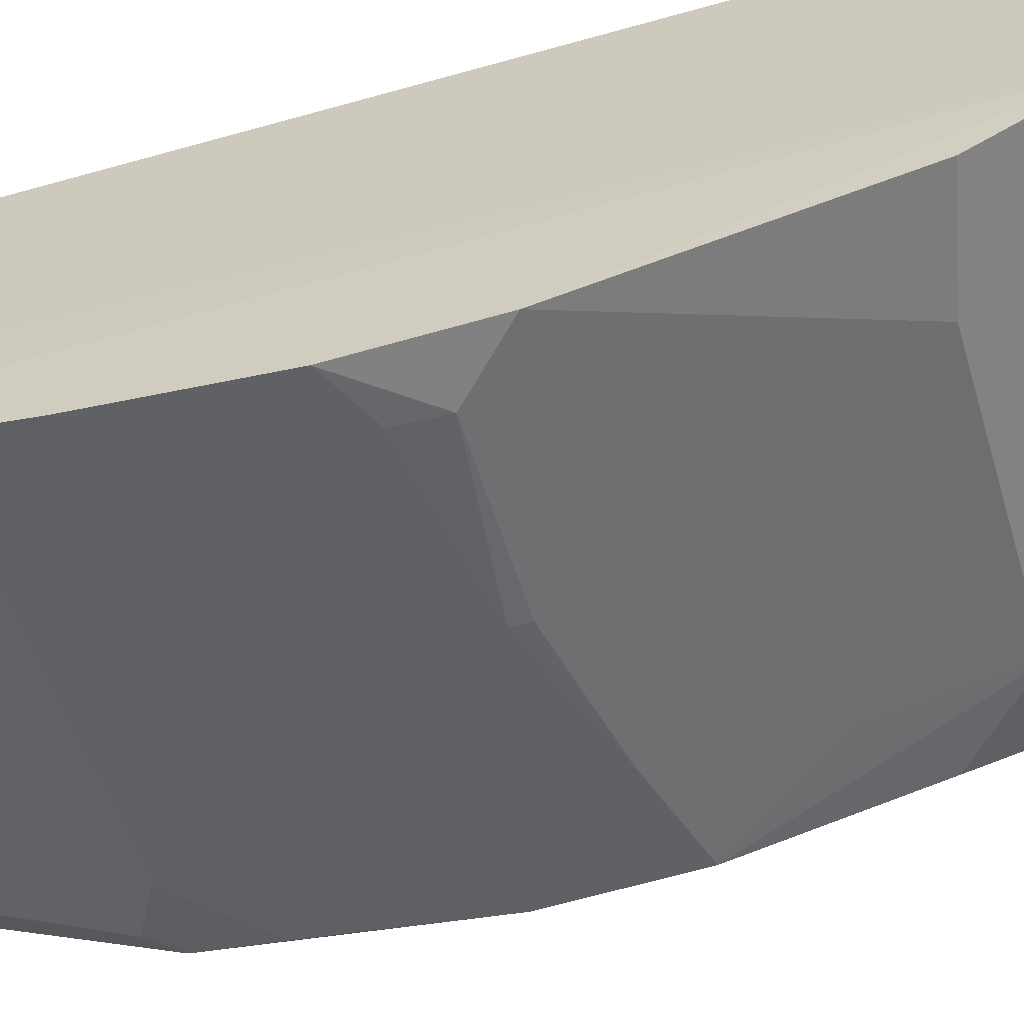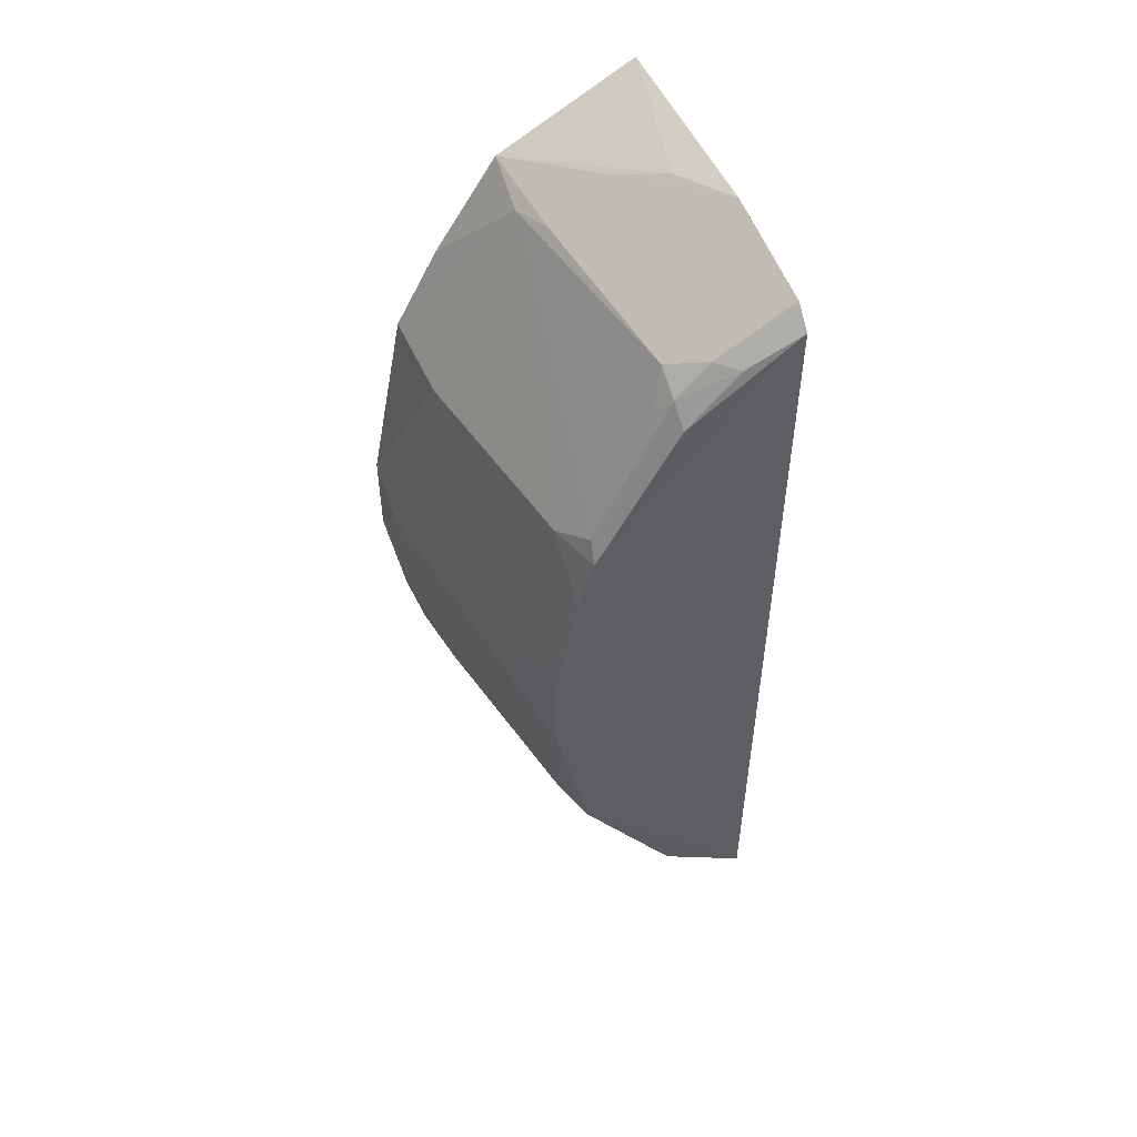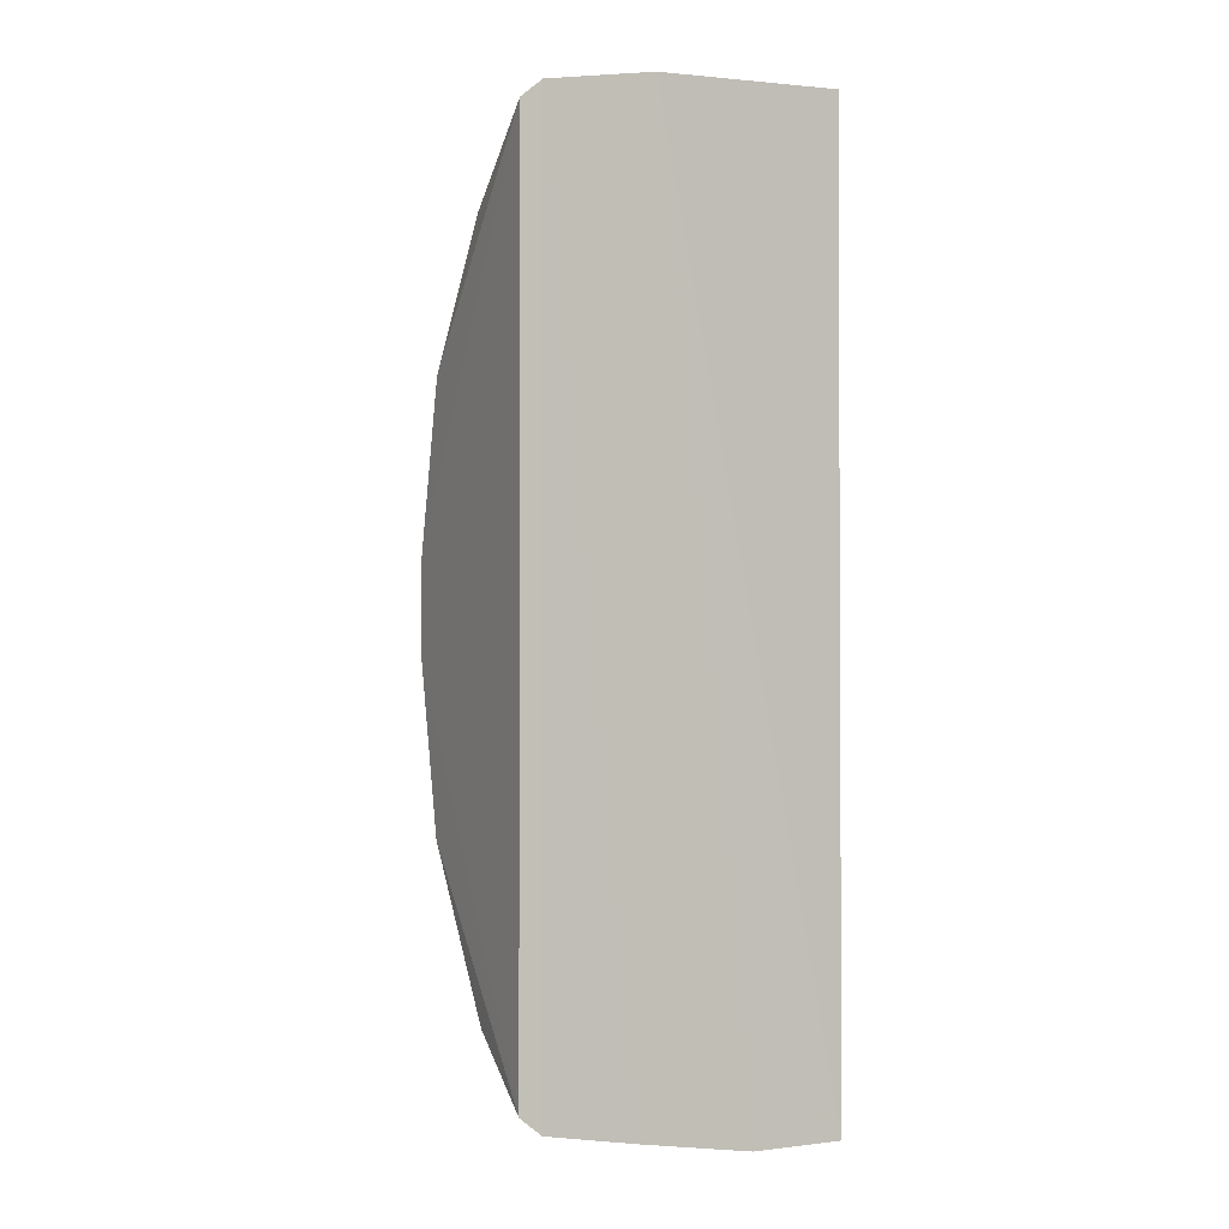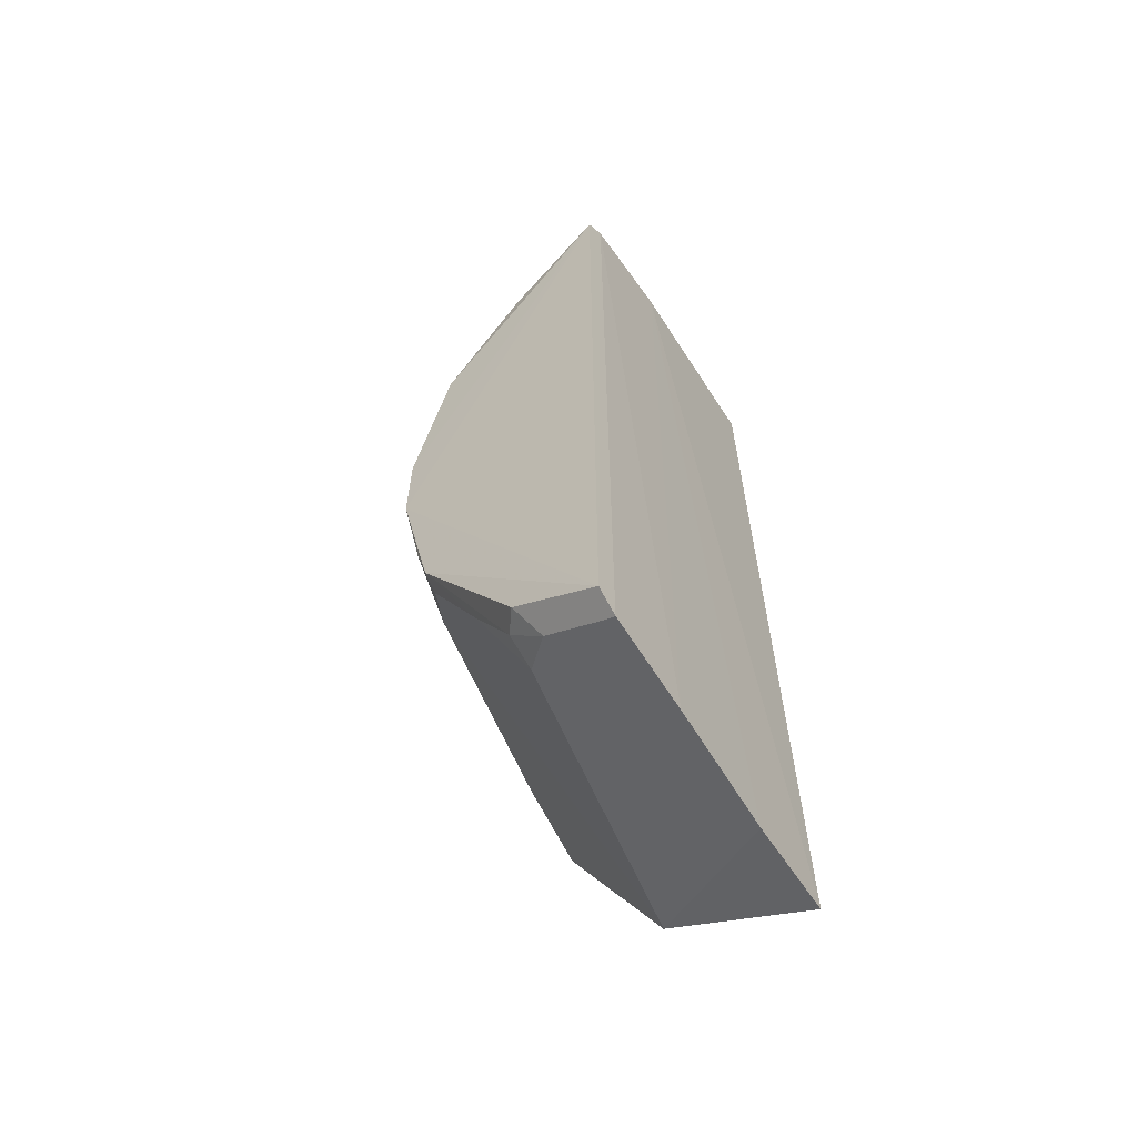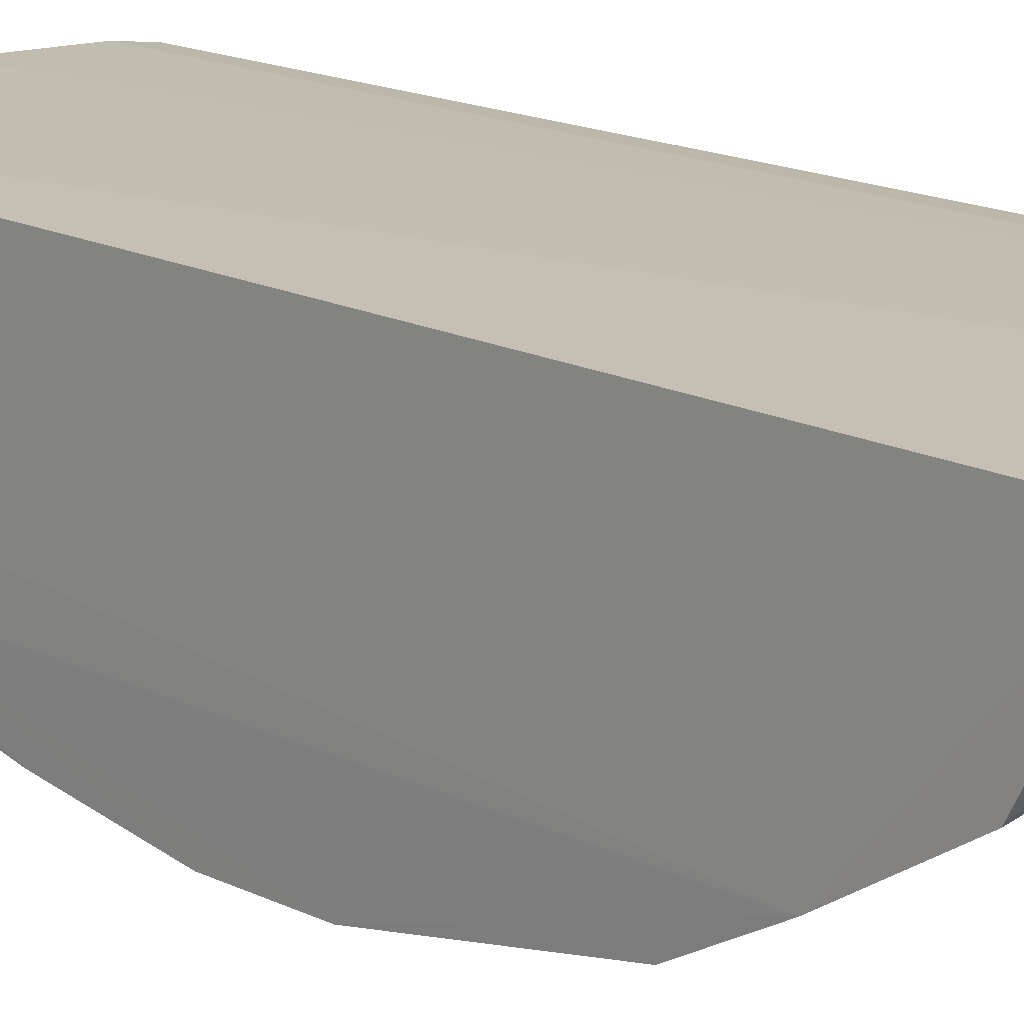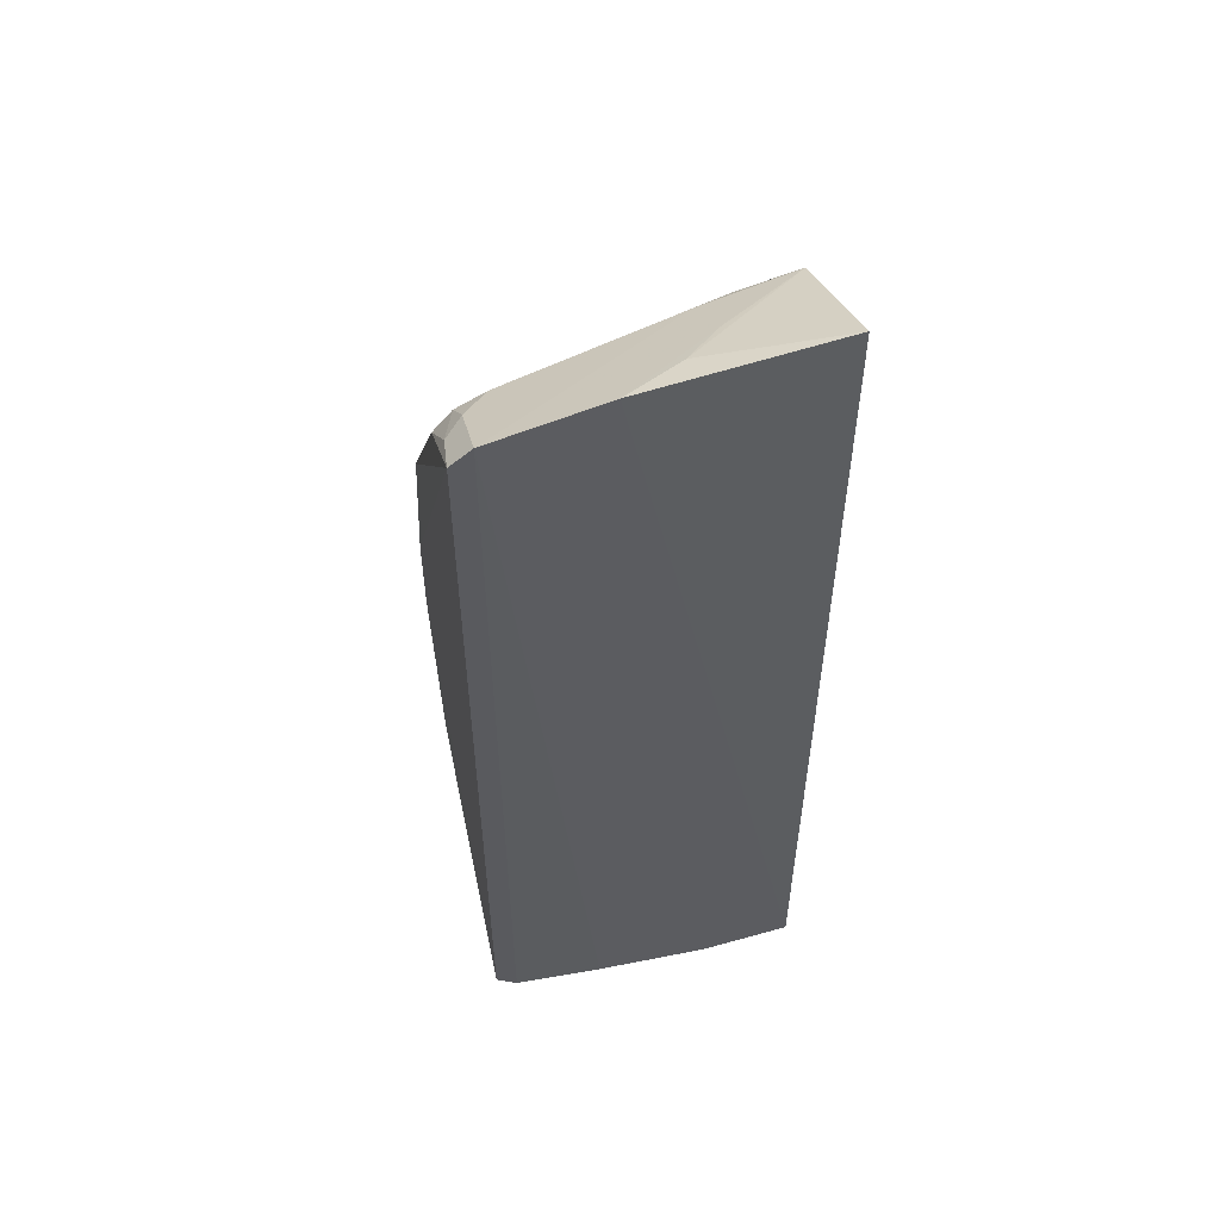
<metadata>
{"format":"obj","ext":"obj","renderer":"f3d","projection":"perspective","resolution":1024,"background":"white","views":[{"elev":-61.4,"azim":-73.6,"up":"+Y"},{"elev":52.6,"azim":66.2,"up":"+Z"},{"elev":0.0,"azim":152.0,"up":"+Z"},{"elev":-61.6,"azim":123.8,"up":"+Z"},{"elev":17.0,"azim":-45.8,"up":"+Y"},{"elev":55.0,"azim":163.8,"up":"+Z"}]}
</metadata>
<code>
v 0.2164 -0.4151 0.1228
v 0.2554 -0.3275 -0.3288
v 0.2588 -0.2593 0.2911
v 0.008015 -0.2622 0.3249
v 0.004836 -0.4484 -0.2233
v 0.007576 -0.2588 -0.4183
v 0.006016 -0.3666 0.2723
v 0.2556 -0.431 -0.007027
v 0.2593 -0.2598 -0.3752
v 0.1573 -0.2583 0.3192
v 0.004721 -0.3748 -0.3541
v 0.2159 -0.3389 0.2553
v 0.004636 -0.476 -0.006534
v 0.2557 -0.4026 0.1231
v 0.256 -0.4031 -0.2069
v 0.1723 -0.2577 -0.4018
v 0.1103 -0.2832 0.3108
v 0.004125 -0.4145 0.1985
v 0.2426 -0.2581 0.3046
v 0.06465 -0.4439 0.1255
v 0.1256 -0.4596 -0.04629
v 0.00424 -0.4151 -0.2822
v 0.2539 -0.4139 0.08345
v 0.2453 -0.4005 0.1382
v 0.2529 -0.3392 0.2281
v 0.2557 -0.4313 -0.07647
v 0.216 -0.3389 -0.3402
v 0.08142 -0.2581 -0.4174
v 0.08013 -0.3594 0.266
v 0.243 -0.2587 -0.3888
v 0.1256 -0.4594 -0.0372
v 0.2163 -0.4278 0.05349
v 0.004721 -0.4478 0.1395
v 0.04977 -0.3706 0.2601
v 0.004674 -0.4762 -0.07696
v 0.2384 -0.34 0.2437
v 0.2012 -0.4435 -0.06129
v 0.2165 -0.4157 -0.2066
v 0.2387 -0.3405 -0.3275
v 0.08008 -0.3137 0.2961
v 0.238 -0.3147 -0.3521
v 0.2416 -0.2693 -0.3821
v 0.2012 -0.4433 -0.0222
v 0.03486 -0.4755 -0.03691
v 0.00466 -0.4615 -0.1681
v 0.231 -0.3519 0.2274
v 0.2376 -0.3142 0.268
v 0.2541 -0.4141 -0.167
v 0.2454 -0.4011 -0.222
v 0.03448 -0.4734 -0.06136
v 0.0647 -0.4438 -0.2103
v 0.2429 -0.384 0.1675
v 0.2523 -0.2988 0.2676
v 0.2466 -0.4278 -0.1066
v 0.2405 -0.3681 -0.2807
f 10 6 4
f 11 4 6
f 14 8 3
f 15 2 9
f 17 10 4
f 17 4 7
f 18 7 4
f 18 4 11
f 19 16 10
f 19 3 9
f 22 11 5
f 22 18 11
f 22 13 18
f 23 14 1
f 23 1 8
f 23 8 14
f 24 1 14
f 25 14 3
f 26 15 9
f 26 9 3
f 26 3 8
f 28 6 10
f 28 10 16
f 28 16 11
f 28 11 6
f 29 12 19
f 30 19 9
f 30 16 19
f 32 20 8
f 32 8 1
f 32 1 20
f 33 18 13
f 33 13 20
f 34 20 1
f 34 33 20
f 34 18 33
f 34 1 24
f 34 24 12
f 34 12 29
f 34 29 7
f 34 7 18
f 35 13 22
f 36 14 25
f 37 26 8
f 39 2 15
f 40 17 7
f 40 7 29
f 40 10 17
f 40 29 19
f 40 19 10
f 41 9 2
f 41 2 39
f 41 39 27
f 42 27 11
f 42 11 16
f 42 16 30
f 42 41 27
f 42 30 9
f 42 9 41
f 43 31 21
f 43 8 20
f 43 20 31
f 43 37 8
f 43 21 37
f 44 21 31
f 44 13 35
f 44 31 20
f 44 20 13
f 45 35 22
f 45 22 5
f 45 37 21
f 46 36 12
f 47 19 12
f 47 12 36
f 48 38 15
f 48 15 26
f 49 38 11
f 49 11 27
f 49 15 38
f 50 44 35
f 50 21 44
f 50 45 21
f 50 35 45
f 51 45 5
f 51 26 37
f 51 37 45
f 51 5 11
f 51 11 38
f 52 36 46
f 52 24 14
f 52 14 36
f 52 46 12
f 52 12 24
f 53 47 36
f 53 36 25
f 53 25 3
f 53 3 19
f 53 19 47
f 54 48 26
f 54 38 48
f 54 51 38
f 54 26 51
f 55 49 27
f 55 27 39
f 55 39 15
f 55 15 49

</code>
